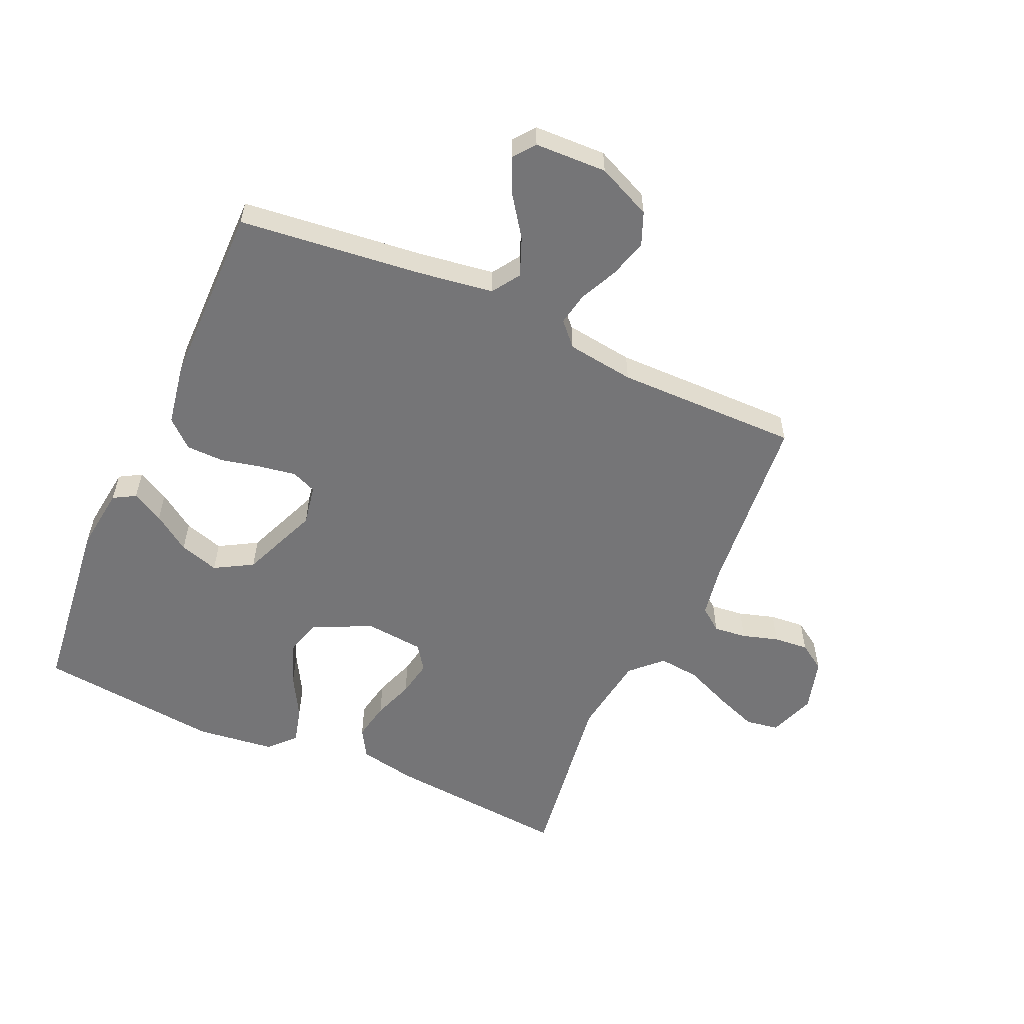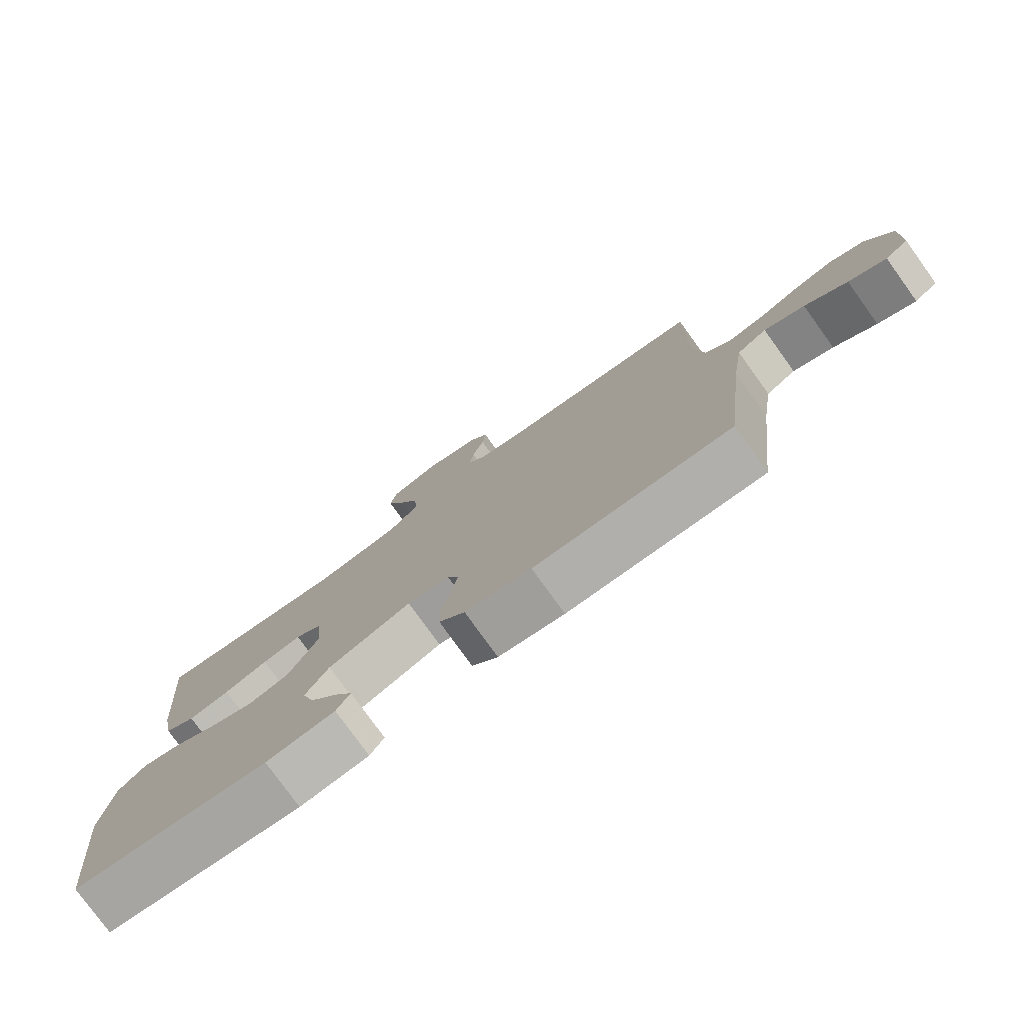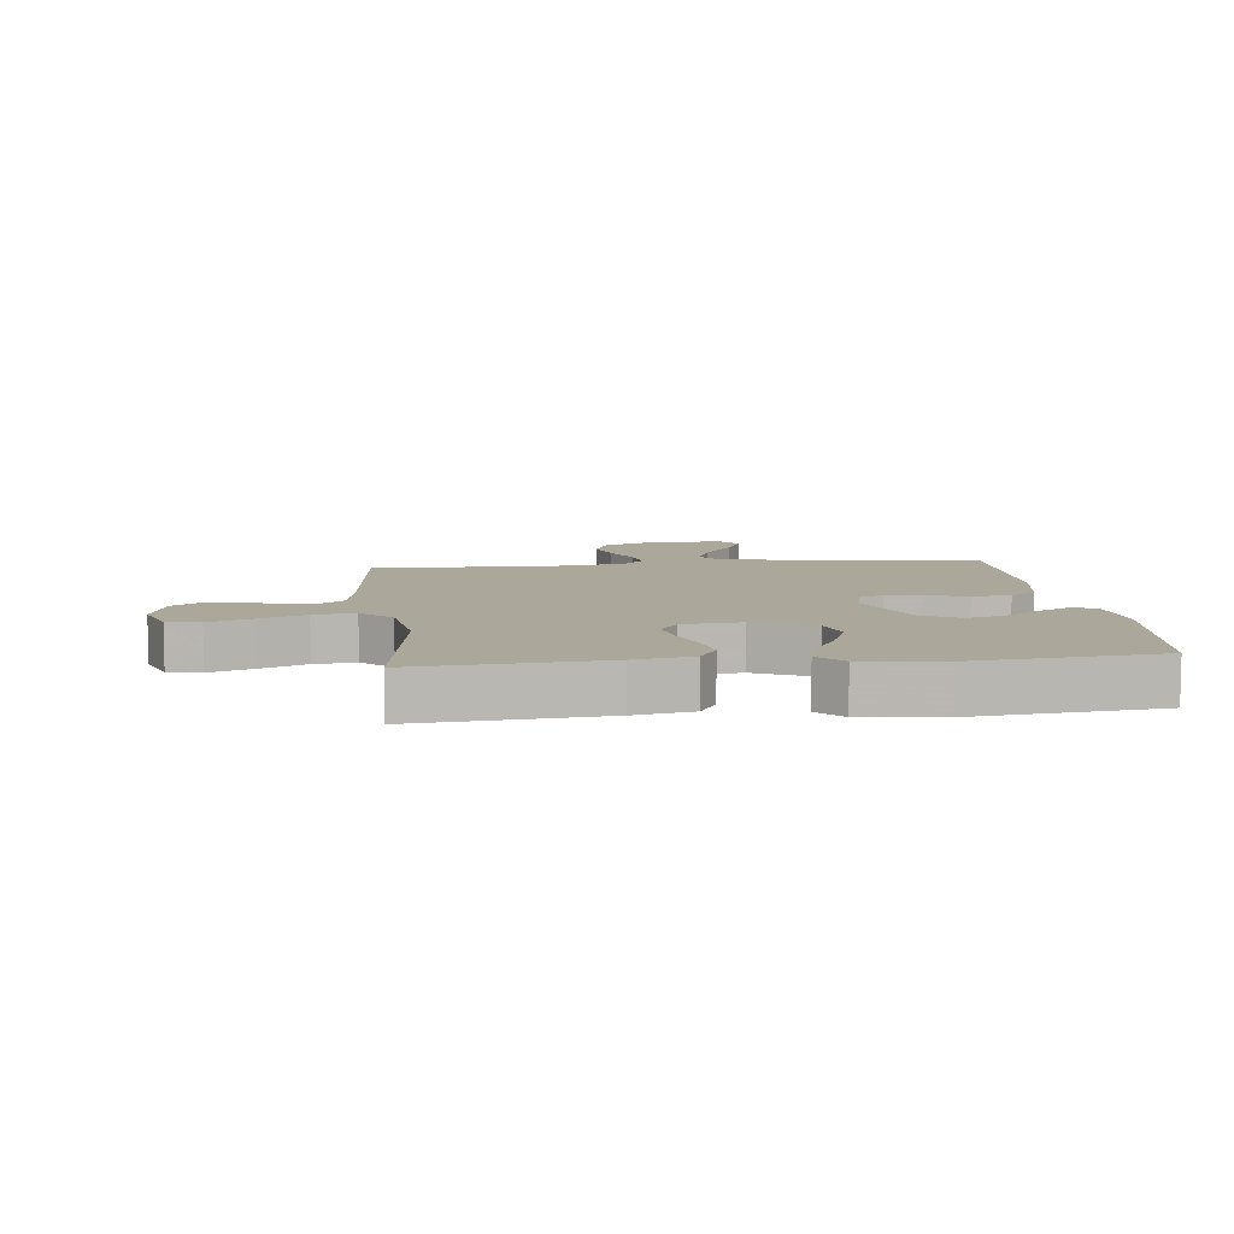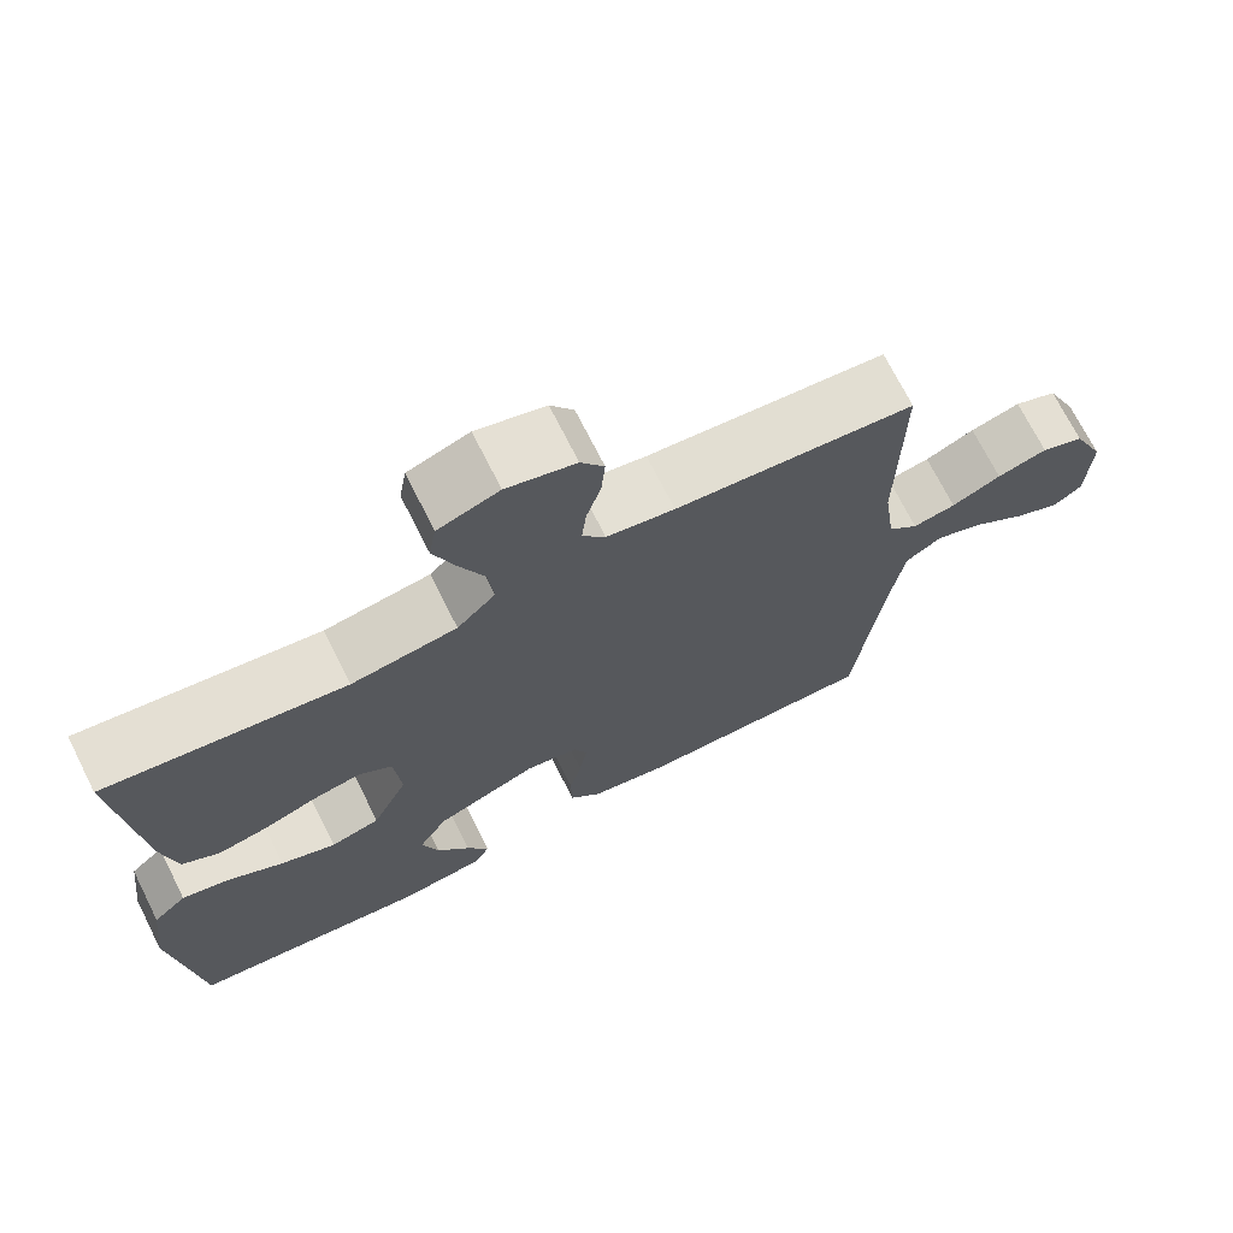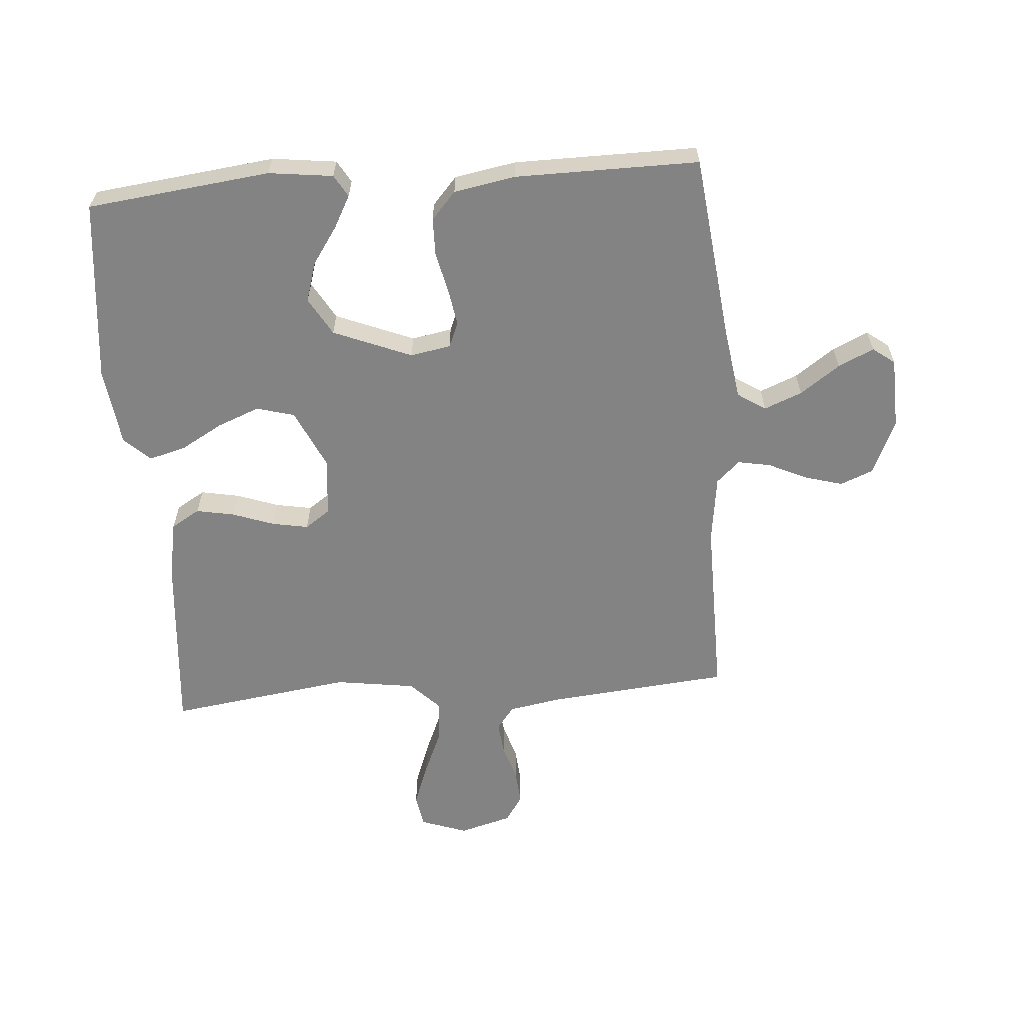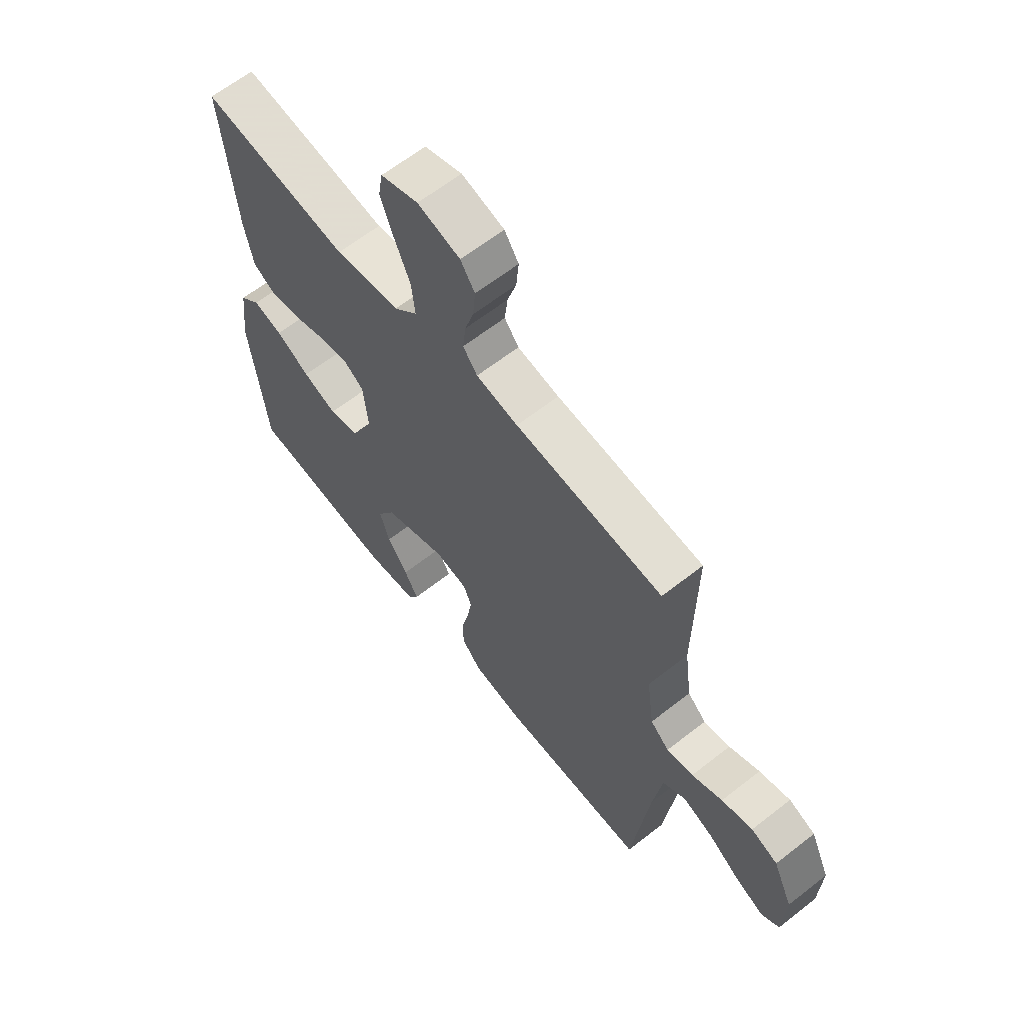
<metadata>
{"format":"obj","ext":"obj","renderer":"f3d","projection":"perspective","resolution":1024,"background":"white","views":[{"elev":-56.6,"azim":-114.2,"up":"+Y"},{"elev":-78.5,"azim":-144.2,"up":"+Z"},{"elev":8.1,"azim":83.5,"up":"+Y"},{"elev":71.2,"azim":153.3,"up":"+Z"},{"elev":-61.1,"azim":-175.6,"up":"+Y"},{"elev":63.5,"azim":-128.4,"up":"+Z"}]}
</metadata>
<code>
v -0.5 0.07 0.5
v -0.2 0.07 0.528
v -0.115 0.07 0.543
v -0.086 0.07 0.581
v -0.092 0.07 0.635
v -0.11 0.07 0.694
v -0.115 0.07 0.751
v -0.086 0.07 0.795
v 0 0.07 0.819
v 0.076 0.07 0.792
v 0.085 0.07 0.738
v 0.059 0.07 0.668
v 0.027 0.07 0.593
v 0.02 0.07 0.526
v 0.068 0.07 0.477
v 0.2 0.07 0.458
v 0.5 0.07 0.5
v 0.474 0.07 0.2
v 0.456 0.07 0.106
v 0.409 0.07 0.078
v 0.346 0.07 0.09
v 0.279 0.07 0.114
v 0.219 0.07 0.125
v 0.178 0.07 0.096
v 0.169 0.07 0
v 0.214 0.07 -0.097
v 0.276 0.07 -0.114
v 0.345 0.07 -0.087
v 0.414 0.07 -0.048
v 0.474 0.07 -0.032
v 0.516 0.07 -0.071
v 0.532 0.07 -0.2
v 0.5 0.07 -0.5
v 0.2 0.07 -0.535
v 0.095 0.07 -0.522
v 0.074 0.07 -0.486
v 0.102 0.07 -0.434
v 0.144 0.07 -0.373
v 0.164 0.07 -0.308
v 0.128 0.07 -0.246
v 0 0.07 -0.194
v -0.066 0.07 -0.206
v -0.083 0.07 -0.247
v -0.073 0.07 -0.307
v -0.058 0.07 -0.373
v -0.059 0.07 -0.435
v -0.099 0.07 -0.48
v -0.2 0.07 -0.498
v -0.5 0.07 -0.5
v -0.534 0.07 -0.2
v -0.552 0.07 -0.077
v -0.598 0.07 -0.047
v -0.66 0.07 -0.072
v -0.725 0.07 -0.118
v -0.783 0.07 -0.145
v -0.819 0.07 -0.118
v -0.823 0.07 0
v -0.783 0.07 0.089
v -0.729 0.07 0.111
v -0.666 0.07 0.093
v -0.604 0.07 0.064
v -0.55 0.07 0.054
v -0.512 0.07 0.089
v -0.497 0.07 0.2
v -0.5 0 0.5
v -0.2 0 0.528
v -0.115 0 0.543
v -0.086 0 0.581
v -0.092 0 0.635
v -0.11 0 0.694
v -0.115 0 0.751
v -0.086 0 0.795
v 0 0 0.819
v 0.076 0 0.792
v 0.085 0 0.738
v 0.059 0 0.668
v 0.027 0 0.593
v 0.02 0 0.526
v 0.068 0 0.477
v 0.2 0 0.458
v 0.5 0 0.5
v 0.474 0 0.2
v 0.456 0 0.106
v 0.409 0 0.078
v 0.346 0 0.09
v 0.279 0 0.114
v 0.219 0 0.125
v 0.178 0 0.096
v 0.169 0 0
v 0.214 0 -0.097
v 0.276 0 -0.114
v 0.345 0 -0.087
v 0.414 0 -0.048
v 0.474 0 -0.032
v 0.516 0 -0.071
v 0.532 0 -0.2
v 0.5 0 -0.5
v 0.2 0 -0.535
v 0.095 0 -0.522
v 0.074 0 -0.486
v 0.102 0 -0.434
v 0.144 0 -0.373
v 0.164 0 -0.308
v 0.128 0 -0.246
v 0 0 -0.194
v -0.066 0 -0.206
v -0.083 0 -0.247
v -0.073 0 -0.307
v -0.058 0 -0.373
v -0.059 0 -0.435
v -0.099 0 -0.48
v -0.2 0 -0.498
v -0.5 0 -0.5
v -0.534 0 -0.2
v -0.552 0 -0.077
v -0.598 0 -0.047
v -0.66 0 -0.072
v -0.725 0 -0.118
v -0.783 0 -0.145
v -0.819 0 -0.118
v -0.823 0 0
v -0.783 0 0.089
v -0.729 0 0.111
v -0.666 0 0.093
v -0.604 0 0.064
v -0.55 0 0.054
v -0.512 0 0.089
v -0.497 0 0.2
f 58 59 60 61
f 58 61 62
f 57 58 62
f 56 57 62
f 53 54 55 56
f 52 53 56 62
f 51 52 62 63
f 47 48 49 50
f 47 50 51 63
f 44 45 46 47
f 43 44 47 63
f 35 36 37 38
f 33 34 35 38
f 33 38 39
f 32 33 39 40
f 28 29 30 31
f 27 28 31 32
f 26 27 32 40
f 19 20 21 22
f 19 22 23
f 16 17 18 19
f 15 16 19 23
f 14 15 23 24
f 10 11 12 13
f 8 9 10 13
f 8 13 14
f 5 6 7 8
f 4 5 8 14
f 3 4 14 24
f 64 1 2
f 42 43 63 64
f 41 42 64 2
f 25 26 40 41
f 24 25 41
f 2 3 24 41
f 125 124 123 122
f 126 125 122
f 126 122 121
f 126 121 120
f 120 119 118 117
f 126 120 117 116
f 127 126 116 115
f 114 113 112 111
f 127 115 114 111
f 111 110 109 108
f 127 111 108 107
f 102 101 100 99
f 102 99 98 97
f 103 102 97
f 104 103 97 96
f 95 94 93 92
f 96 95 92 91
f 104 96 91 90
f 86 85 84 83
f 87 86 83
f 83 82 81 80
f 87 83 80 79
f 88 87 79 78
f 77 76 75 74
f 77 74 73 72
f 78 77 72
f 72 71 70 69
f 78 72 69 68
f 88 78 68 67
f 66 65 128
f 128 127 107 106
f 66 128 106 105
f 105 104 90 89
f 105 89 88
f 105 88 67 66
f 1 65 66 2
f 2 66 67 3
f 3 67 68 4
f 4 68 69 5
f 5 69 70 6
f 6 70 71 7
f 7 71 72 8
f 8 72 73 9
f 9 73 74 10
f 10 74 75 11
f 11 75 76 12
f 12 76 77 13
f 13 77 78 14
f 14 78 79 15
f 15 79 80 16
f 16 80 81 17
f 17 81 82 18
f 18 82 83 19
f 19 83 84 20
f 20 84 85 21
f 21 85 86 22
f 22 86 87 23
f 23 87 88 24
f 24 88 89 25
f 25 89 90 26
f 26 90 91 27
f 27 91 92 28
f 28 92 93 29
f 29 93 94 30
f 30 94 95 31
f 31 95 96 32
f 32 96 97 33
f 33 97 98 34
f 34 98 99 35
f 35 99 100 36
f 36 100 101 37
f 37 101 102 38
f 38 102 103 39
f 39 103 104 40
f 40 104 105 41
f 41 105 106 42
f 42 106 107 43
f 43 107 108 44
f 44 108 109 45
f 45 109 110 46
f 46 110 111 47
f 47 111 112 48
f 48 112 113 49
f 49 113 114 50
f 50 114 115 51
f 51 115 116 52
f 52 116 117 53
f 53 117 118 54
f 54 118 119 55
f 55 119 120 56
f 56 120 121 57
f 57 121 122 58
f 58 122 123 59
f 59 123 124 60
f 60 124 125 61
f 61 125 126 62
f 62 126 127 63
f 63 127 128 64
f 64 128 65 1

</code>
